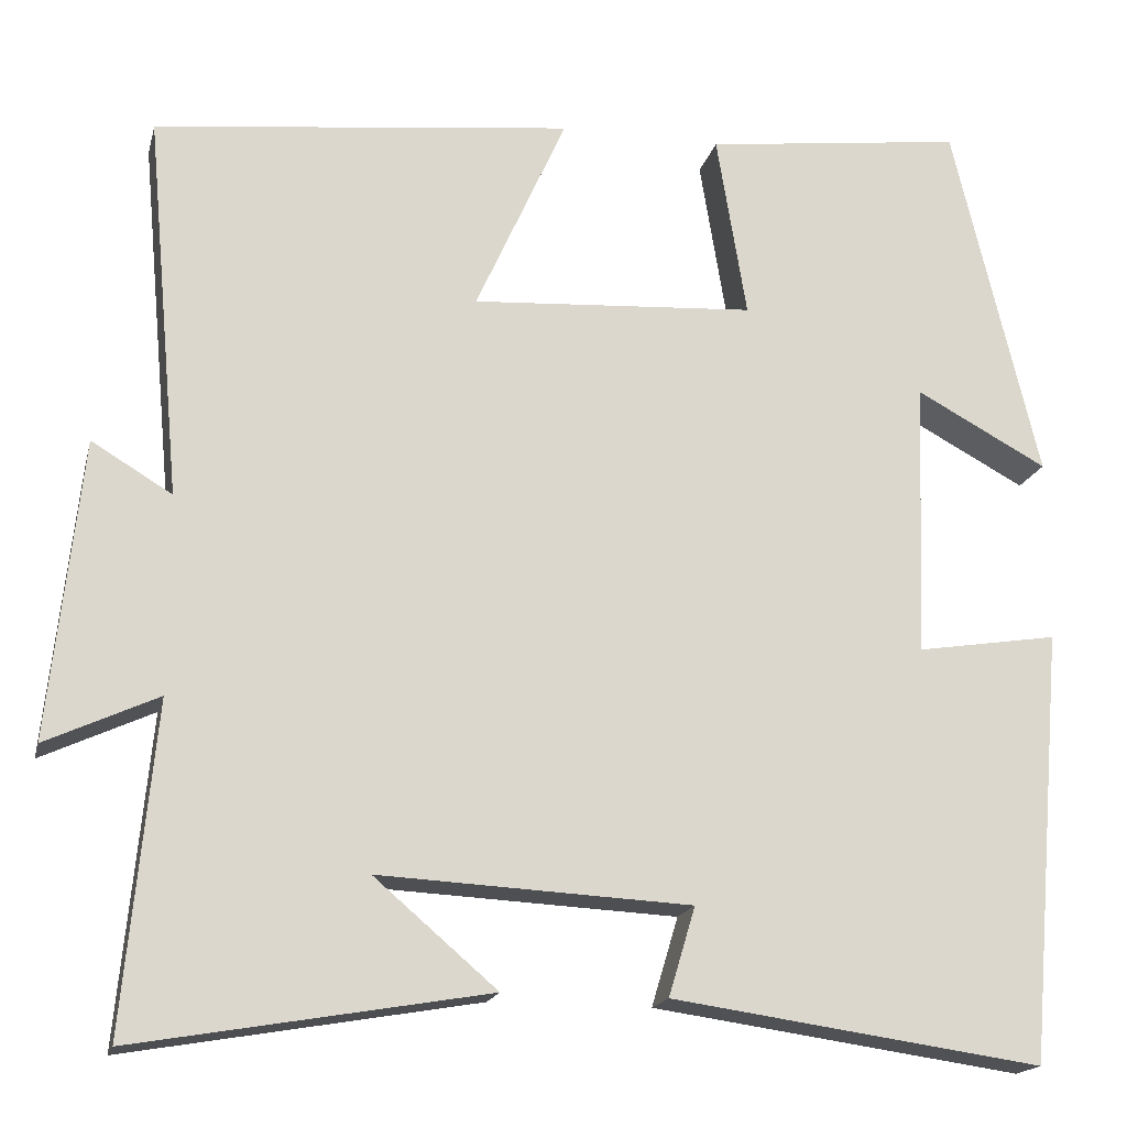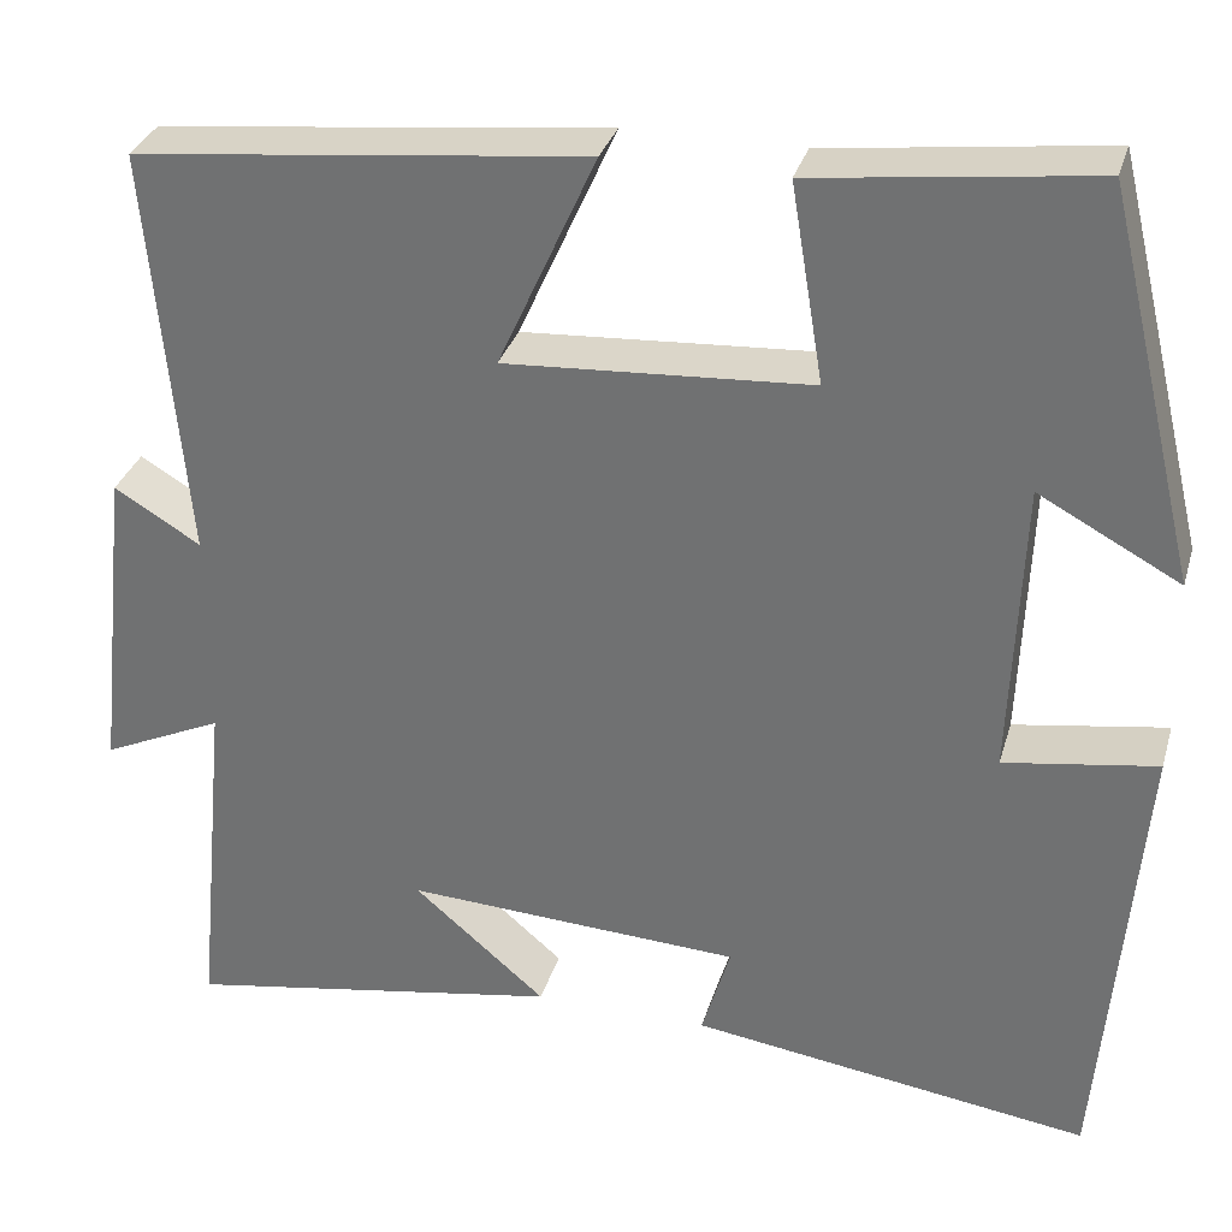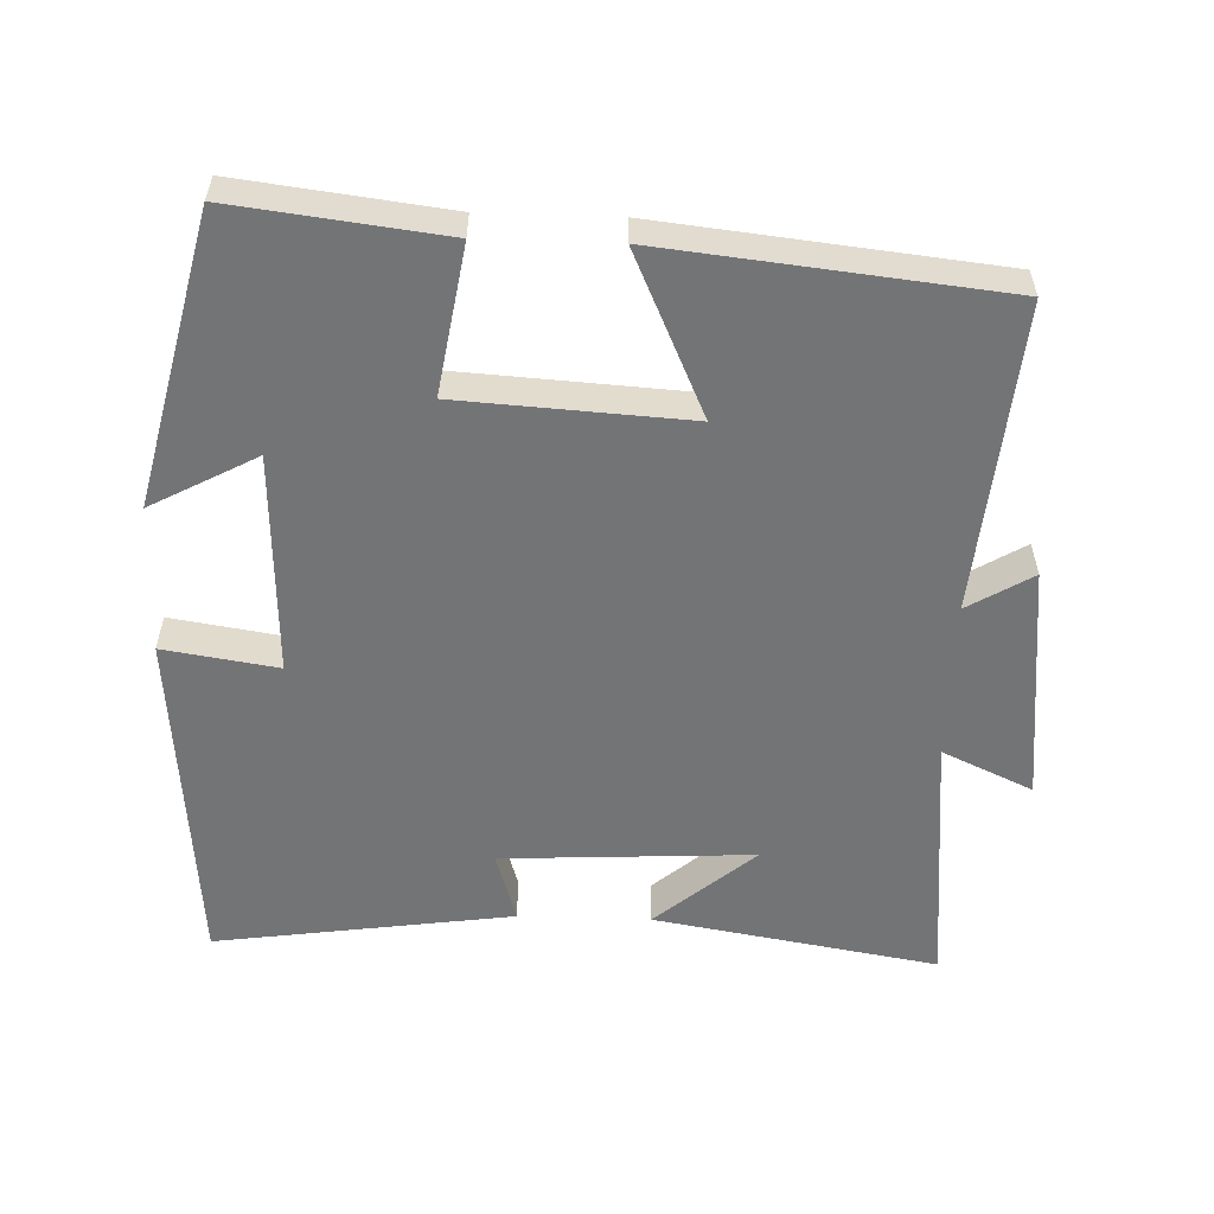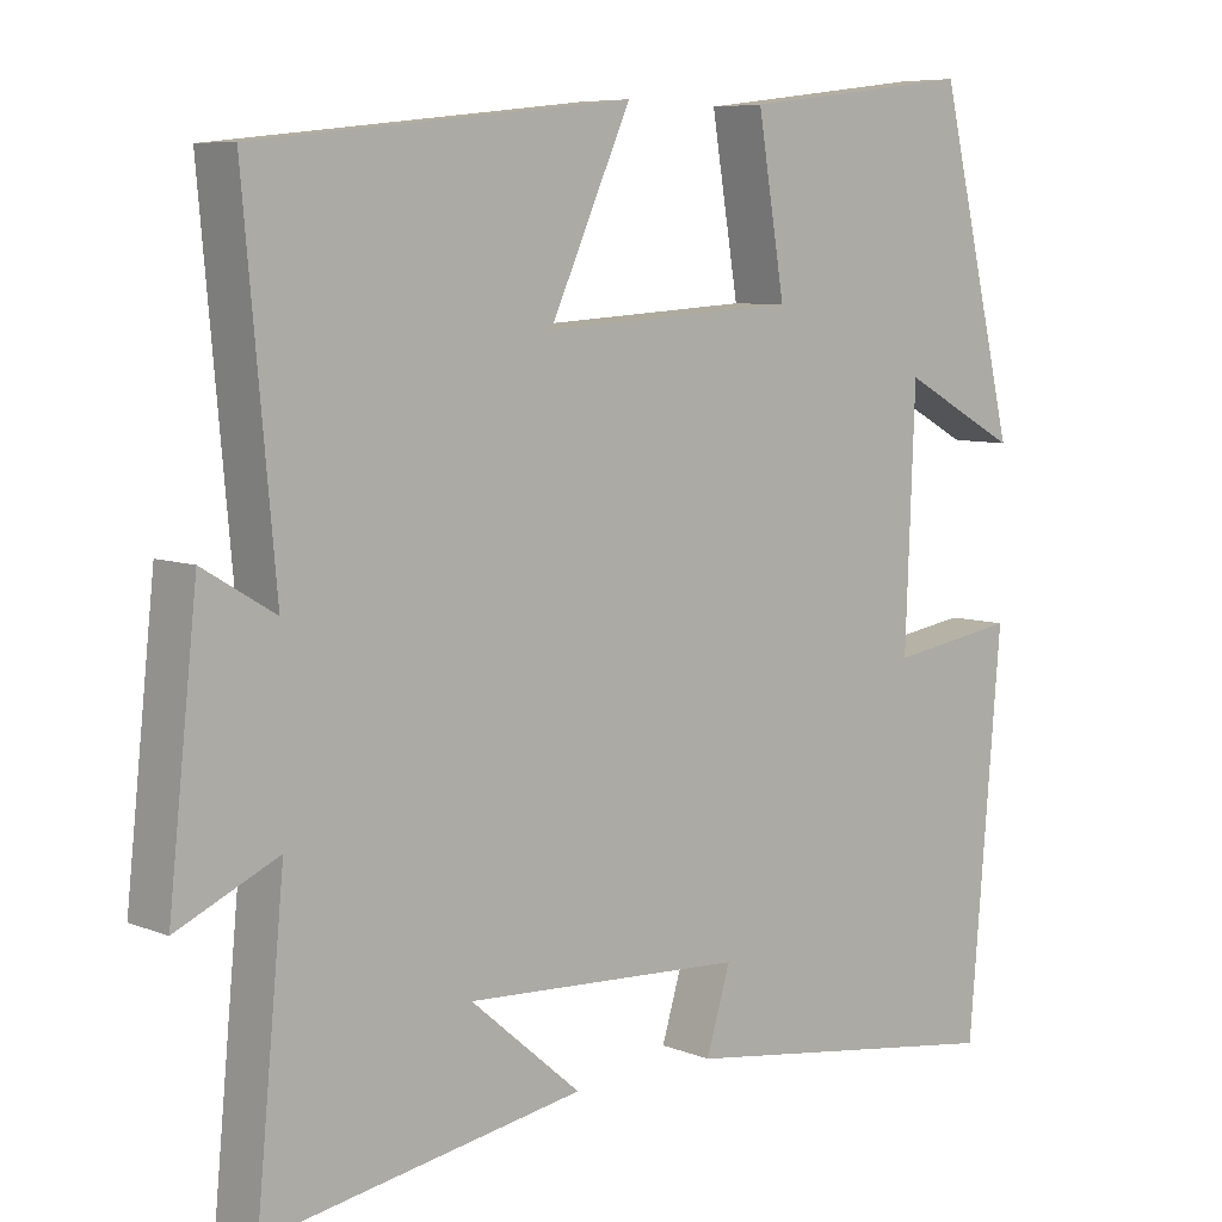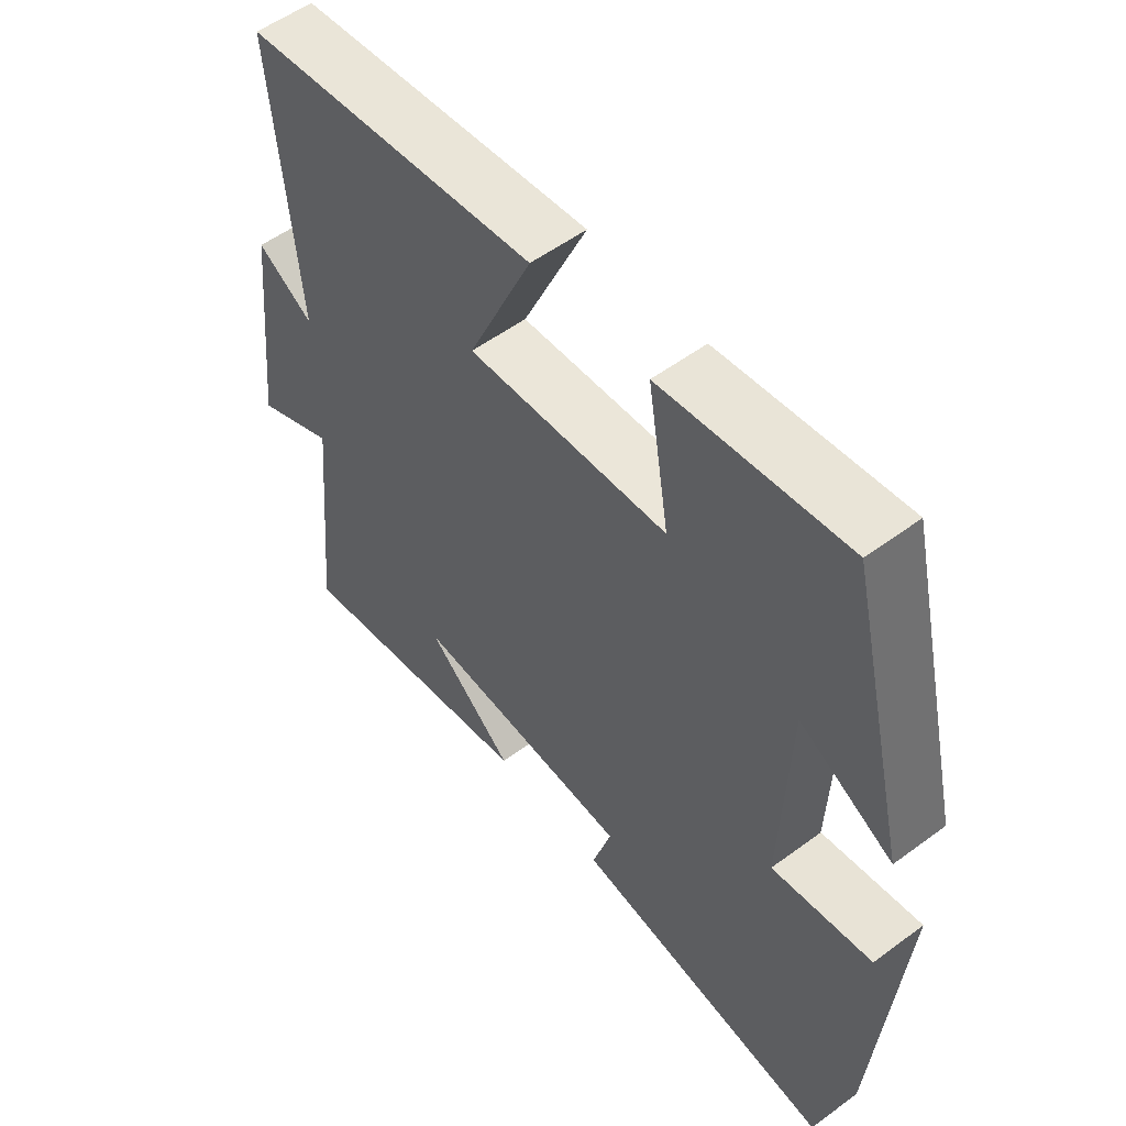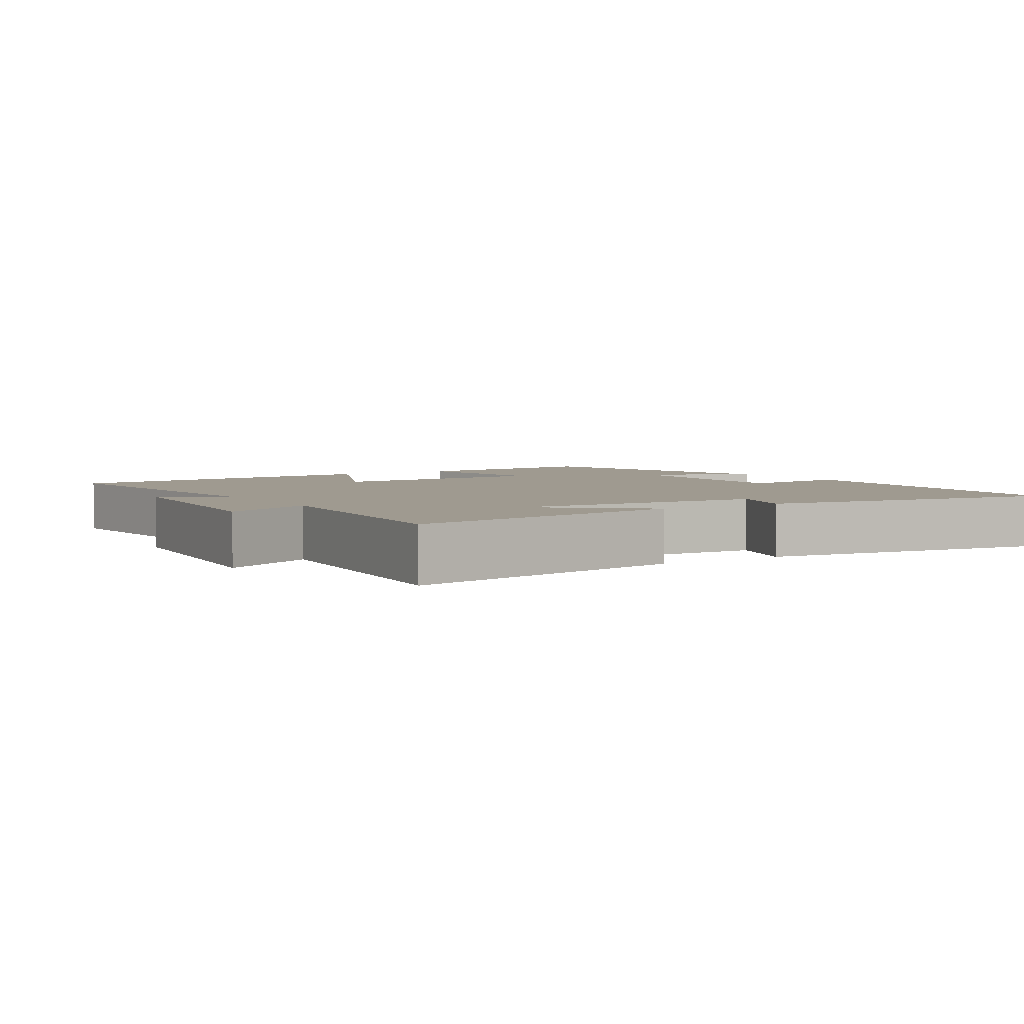
<metadata>
{"format":"obj","ext":"obj","renderer":"f3d","projection":"perspective","resolution":1024,"background":"white","views":[{"elev":-17.5,"azim":166.8,"up":"+Z"},{"elev":31.9,"azim":-164.5,"up":"+Z"},{"elev":-56.1,"azim":-1.9,"up":"+Y"},{"elev":7.2,"azim":138.5,"up":"+Z"},{"elev":54.5,"azim":-128.1,"up":"+Z"},{"elev":3.9,"azim":147.9,"up":"+Y"}]}
</metadata>
<code>
v 0.535 0.07 -0.568
v 0.139 0.07 -0.5
v 0.277 0.07 -0.382
v -0.073 0.07 -0.4
v -0.043 0.07 -0.5
v -0.459 0.07 -0.559
v -0.5 0.07 -0.074
v -0.341 0.07 -0.099
v -0.353 0.07 0.211
v -0.5 0.07 0.132
v -0.403 0.07 0.536
v -0.112 0.07 0.5
v -0.146 0.07 0.294
v 0.172 0.07 0.274
v 0.07 0.07 0.5
v 0.539 0.07 0.449
v 0.5 0.07 0.019
v 0.59 0.07 0.073
v 0.626 0.07 -0.261
v 0.5 0.07 -0.203
v 0.535 0 -0.568
v 0.139 0 -0.5
v 0.277 0 -0.382
v -0.073 0 -0.4
v -0.043 0 -0.5
v -0.459 0 -0.559
v -0.5 0 -0.074
v -0.341 0 -0.099
v -0.353 0 0.211
v -0.5 0 0.132
v -0.403 0 0.536
v -0.112 0 0.5
v -0.146 0 0.294
v 0.172 0 0.274
v 0.07 0 0.5
v 0.539 0 0.449
v 0.5 0 0.019
v 0.59 0 0.073
v 0.626 0 -0.261
v 0.5 0 -0.203
f 17 18 19 20
f 14 15 16 17
f 13 14 17 20
f 11 12 13
f 9 10 11
f 9 11 13
f 8 9 13 20
f 4 5 6 7
f 3 4 7 8
f 20 1 2 3
f 3 8 20
f 40 39 38 37
f 37 36 35 34
f 40 37 34 33
f 33 32 31
f 31 30 29
f 33 31 29
f 40 33 29 28
f 27 26 25 24
f 28 27 24 23
f 23 22 21 40
f 40 28 23
f 1 21 22 2
f 2 22 23 3
f 3 23 24 4
f 4 24 25 5
f 5 25 26 6
f 6 26 27 7
f 7 27 28 8
f 8 28 29 9
f 9 29 30 10
f 10 30 31 11
f 11 31 32 12
f 12 32 33 13
f 13 33 34 14
f 14 34 35 15
f 15 35 36 16
f 16 36 37 17
f 17 37 38 18
f 18 38 39 19
f 19 39 40 20
f 20 40 21 1

</code>
